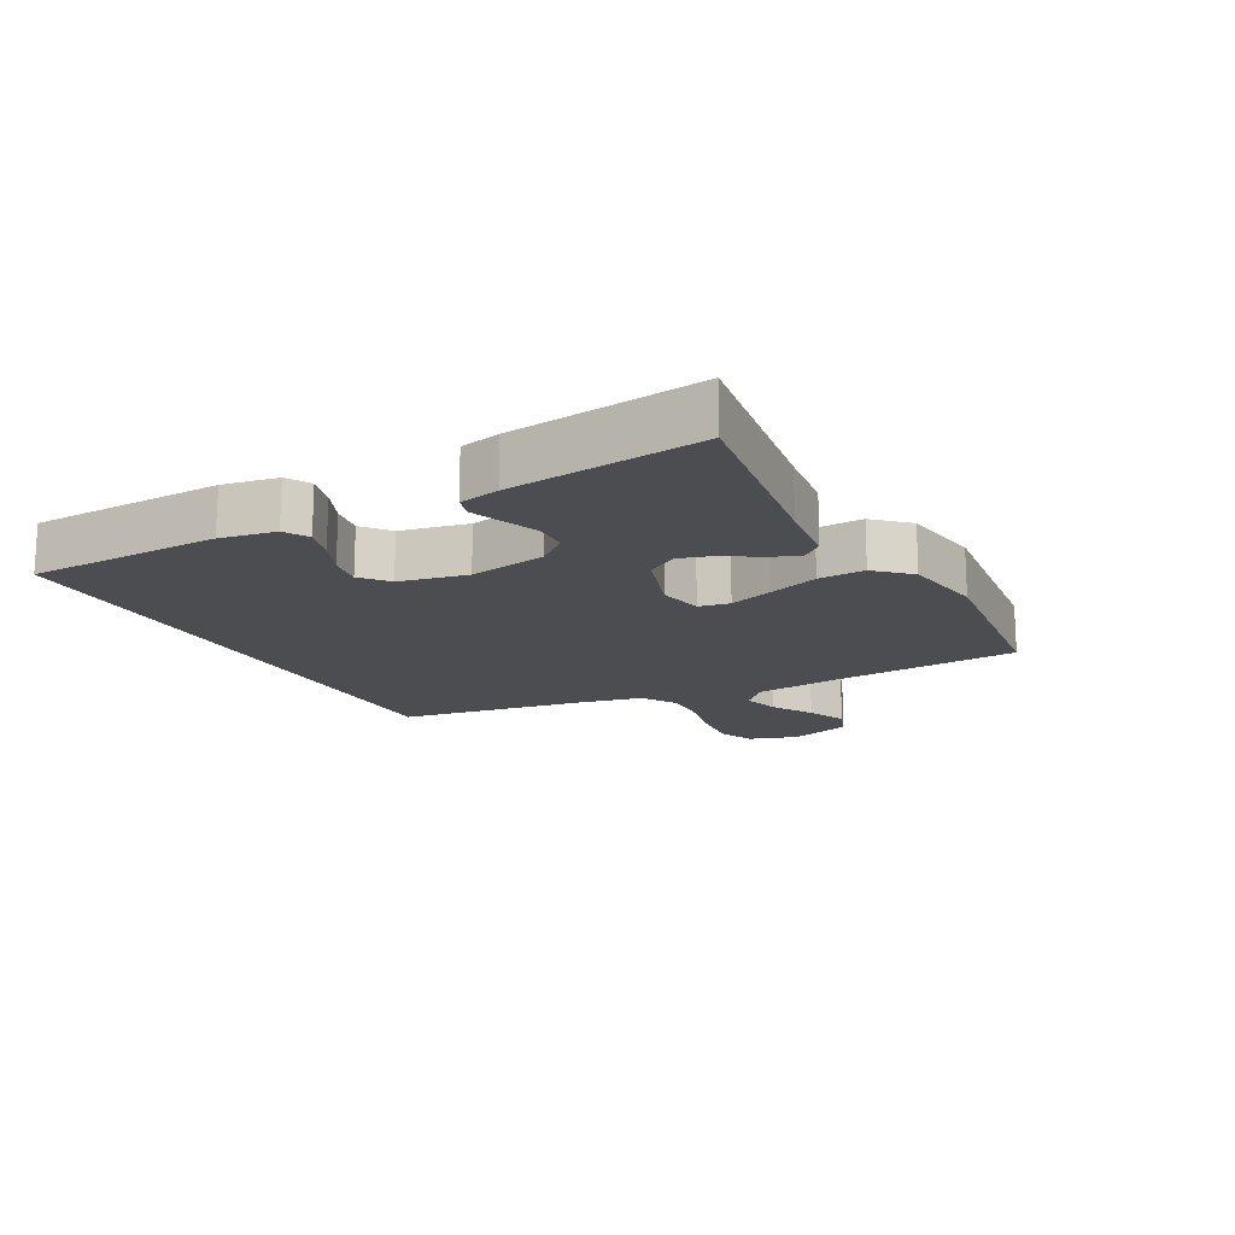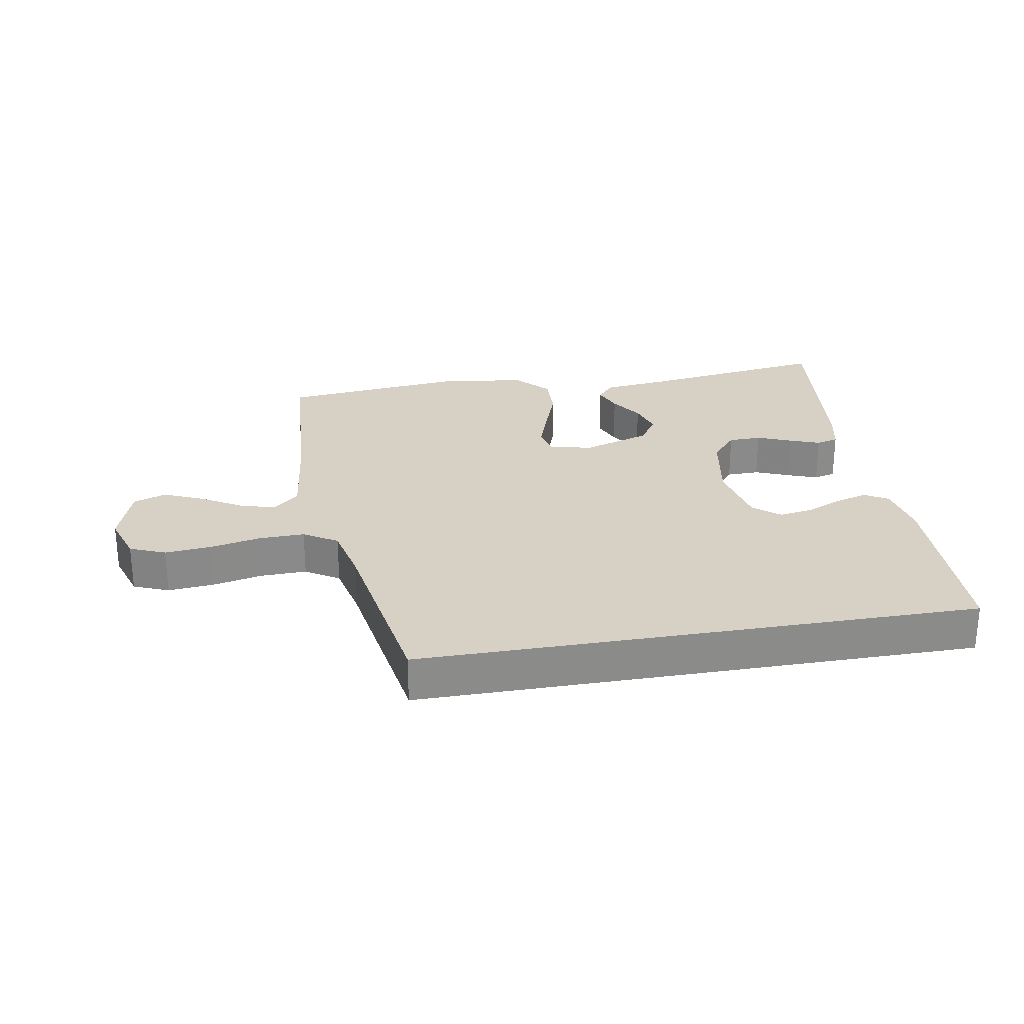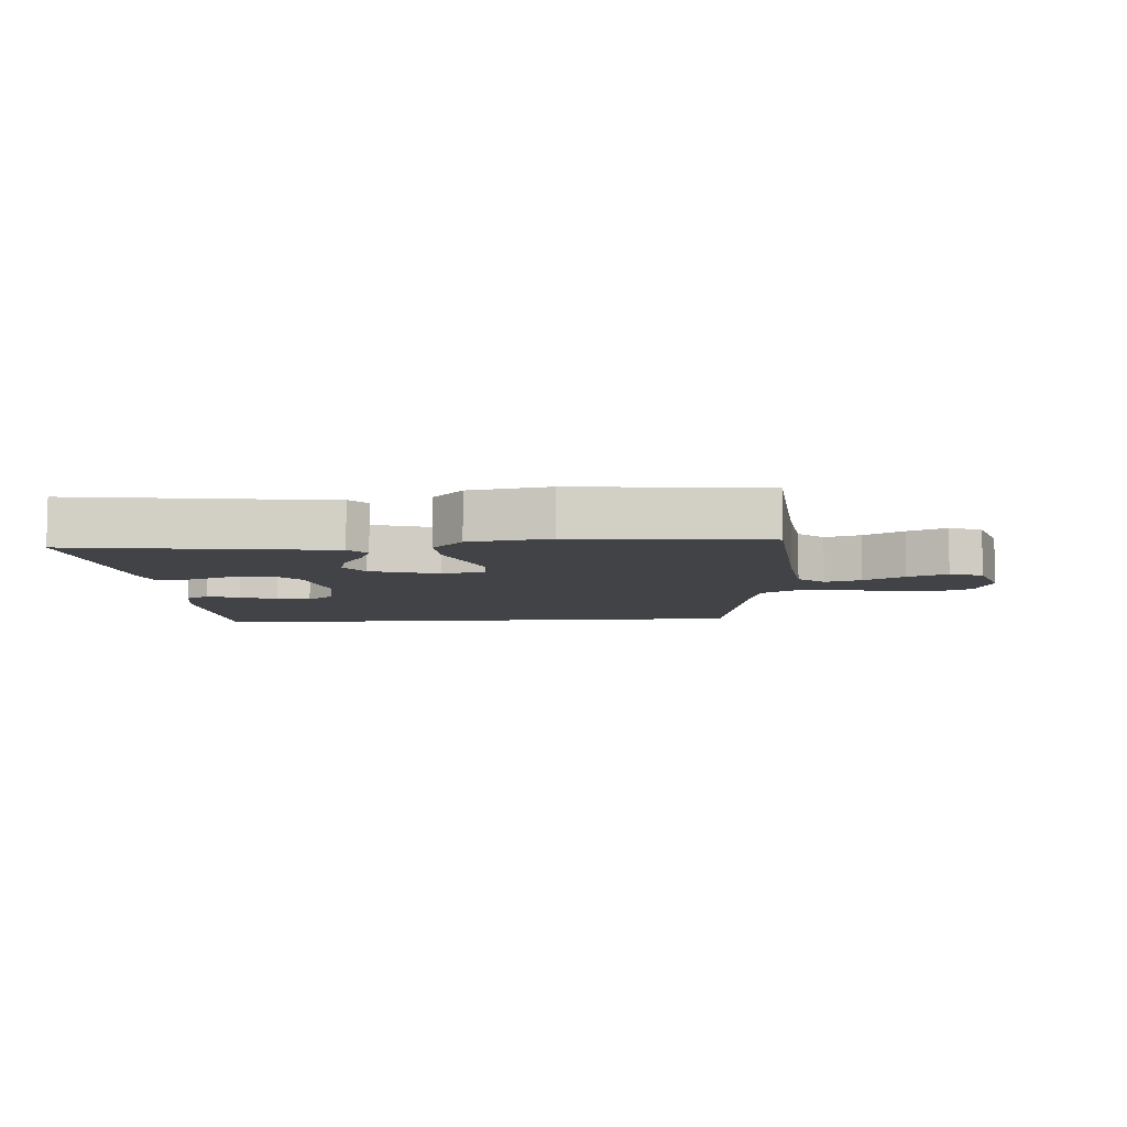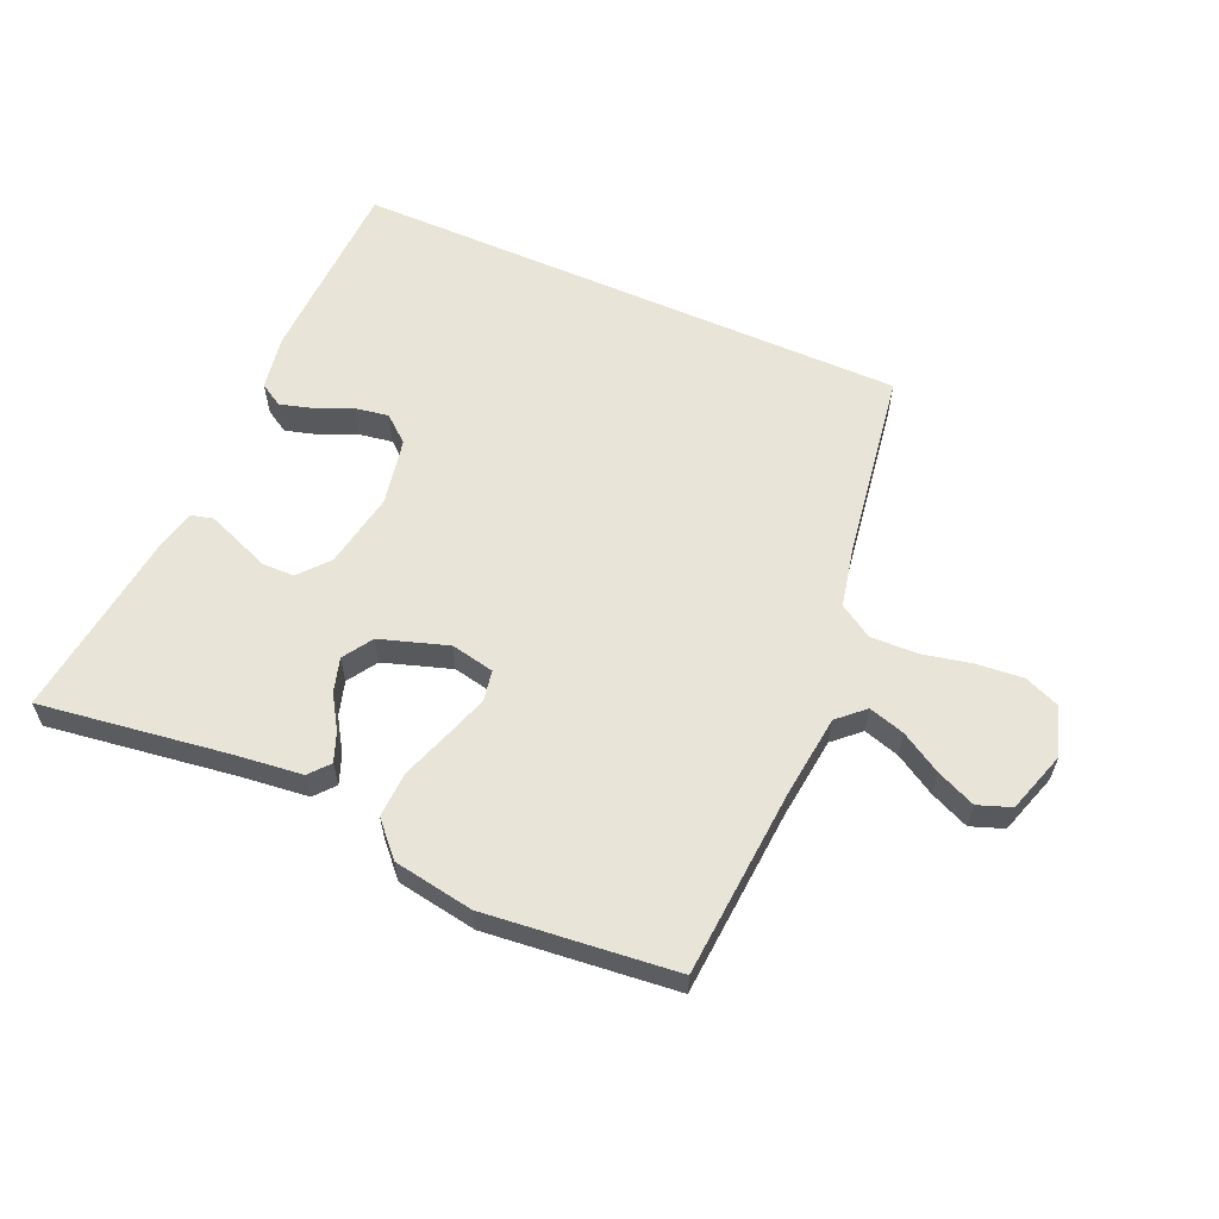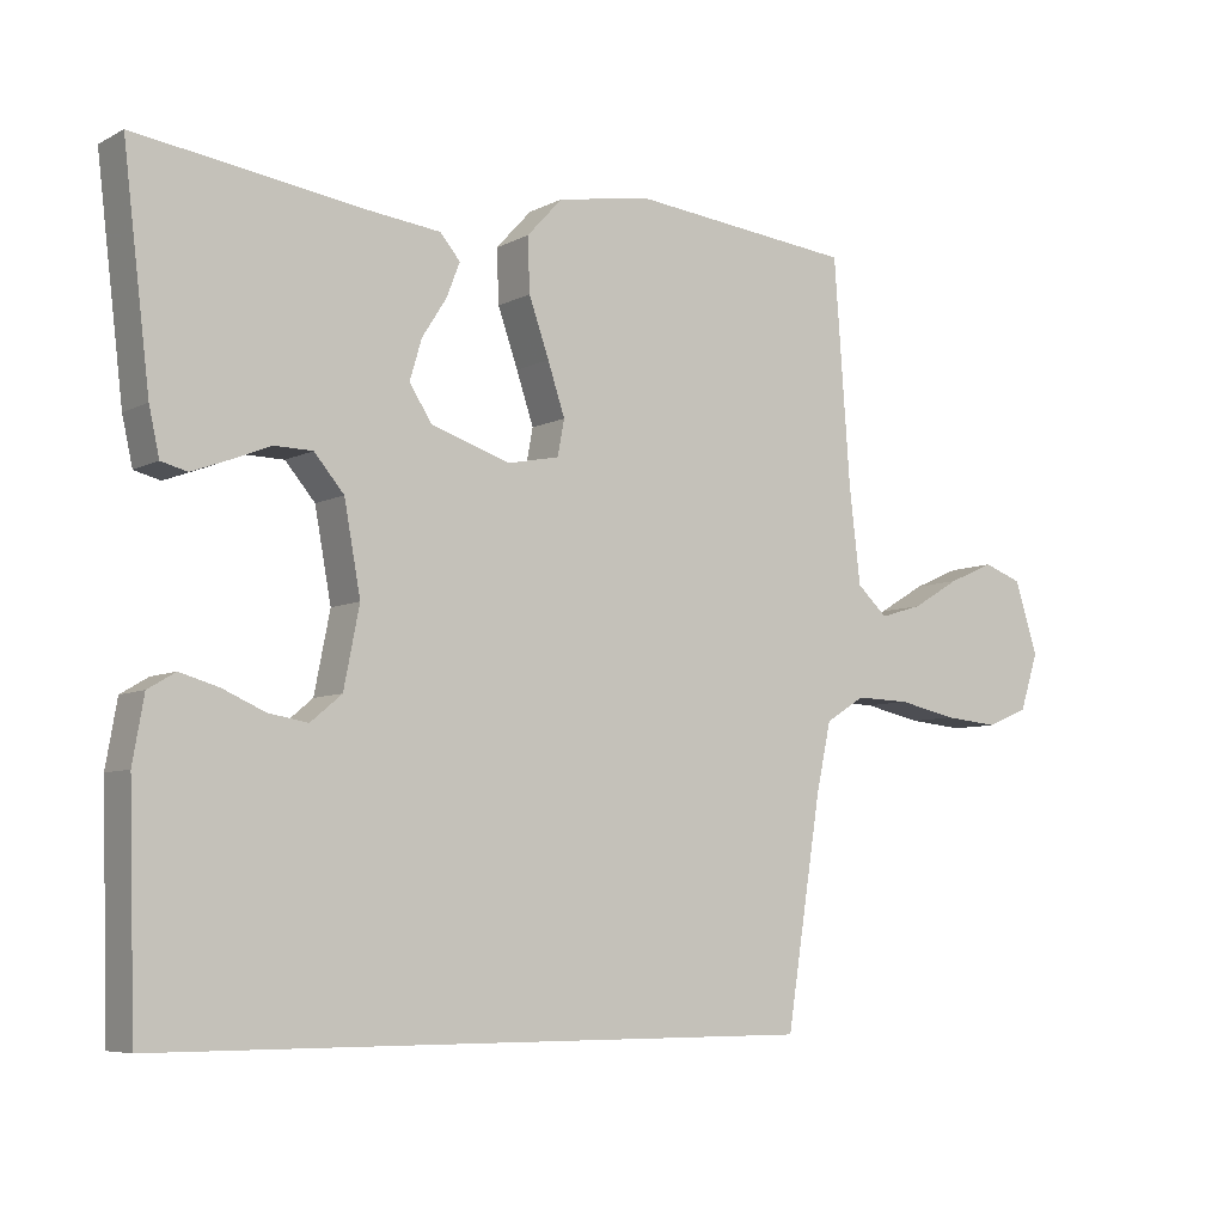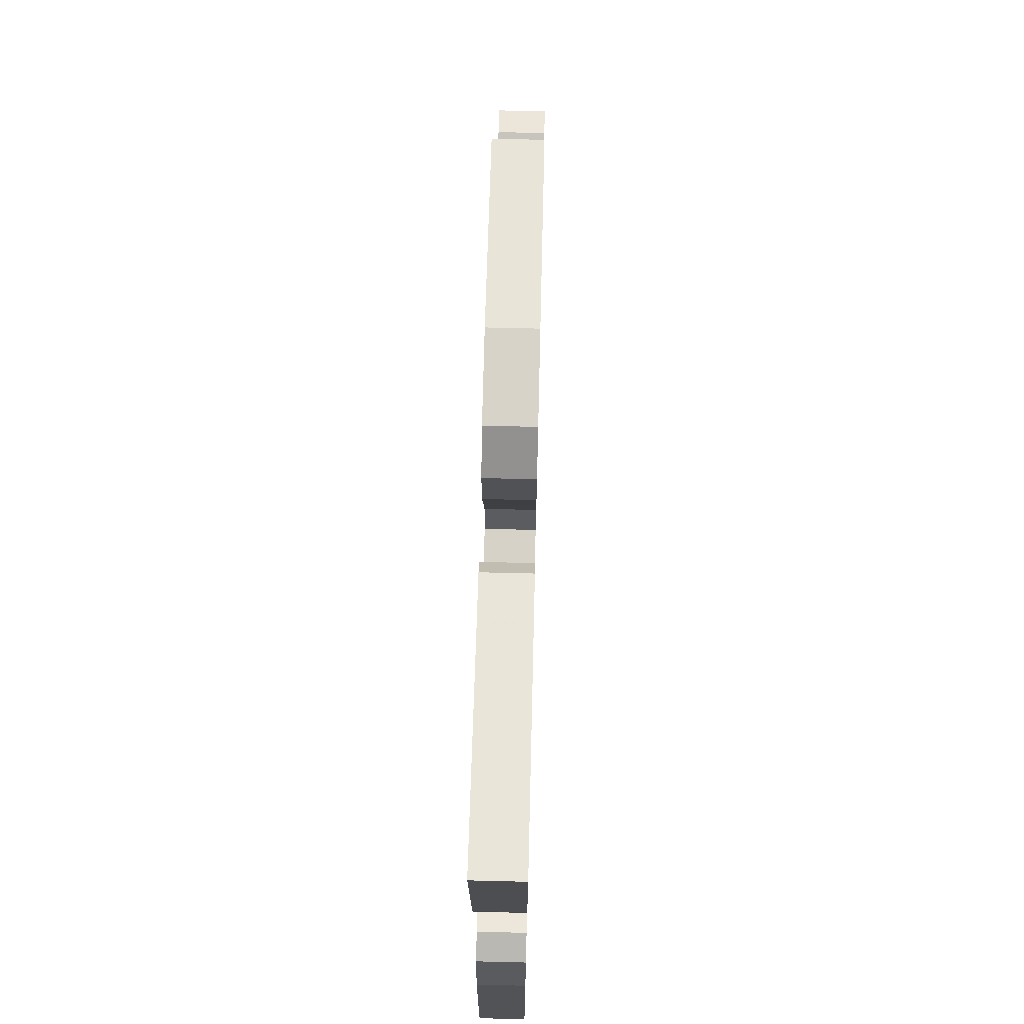
<metadata>
{"format":"obj","ext":"obj","renderer":"f3d","projection":"perspective","resolution":1024,"background":"white","views":[{"elev":-16.2,"azim":-61.9,"up":"+Y"},{"elev":26.7,"azim":170.1,"up":"+Y"},{"elev":-7.5,"azim":4.2,"up":"+Y"},{"elev":59.9,"azim":23.8,"up":"+Y"},{"elev":-6.7,"azim":-34.5,"up":"+Z"},{"elev":66.5,"azim":-88.6,"up":"+Z"}]}
</metadata>
<code>
v -0.467 0.07 -0.5
v -0.476 0.07 -0.2
v -0.461 0.07 -0.114
v -0.424 0.07 -0.092
v -0.372 0.07 -0.107
v -0.315 0.07 -0.132
v -0.262 0.07 -0.141
v -0.22 0.07 -0.106
v -0.199 0.07 0
v -0.221 0.07 0.12
v -0.261 0.07 0.167
v -0.313 0.07 0.168
v -0.367 0.07 0.146
v -0.415 0.07 0.128
v -0.45 0.07 0.137
v -0.464 0.07 0.2
v -0.5 0.07 0.5
v -0.2 0.07 0.457
v -0.097 0.07 0.445
v -0.07 0.07 0.413
v -0.088 0.07 0.367
v -0.121 0.07 0.315
v -0.137 0.07 0.261
v -0.107 0.07 0.214
v 0 0.07 0.179
v 0.069 0.07 0.193
v 0.078 0.07 0.241
v 0.055 0.07 0.31
v 0.028 0.07 0.387
v 0.025 0.07 0.459
v 0.073 0.07 0.511
v 0.2 0.07 0.532
v 0.5 0.07 0.5
v 0.522 0.07 0.2
v 0.537 0.07 0.072
v 0.578 0.07 0.034
v 0.635 0.07 0.051
v 0.699 0.07 0.089
v 0.761 0.07 0.116
v 0.813 0.07 0.097
v 0.844 0.07 0
v 0.819 0.07 -0.077
v 0.763 0.07 -0.1
v 0.689 0.07 -0.093
v 0.61 0.07 -0.076
v 0.537 0.07 -0.074
v 0.484 0.07 -0.107
v 0.464 0.07 -0.2
v 0.417 0.07 -0.5
v -0.467 0 -0.5
v -0.476 0 -0.2
v -0.461 0 -0.114
v -0.424 0 -0.092
v -0.372 0 -0.107
v -0.315 0 -0.132
v -0.262 0 -0.141
v -0.22 0 -0.106
v -0.199 0 0
v -0.221 0 0.12
v -0.261 0 0.167
v -0.313 0 0.168
v -0.367 0 0.146
v -0.415 0 0.128
v -0.45 0 0.137
v -0.464 0 0.2
v -0.5 0 0.5
v -0.2 0 0.457
v -0.097 0 0.445
v -0.07 0 0.413
v -0.088 0 0.367
v -0.121 0 0.315
v -0.137 0 0.261
v -0.107 0 0.214
v 0 0 0.179
v 0.069 0 0.193
v 0.078 0 0.241
v 0.055 0 0.31
v 0.028 0 0.387
v 0.025 0 0.459
v 0.073 0 0.511
v 0.2 0 0.532
v 0.5 0 0.5
v 0.522 0 0.2
v 0.537 0 0.072
v 0.578 0 0.034
v 0.635 0 0.051
v 0.699 0 0.089
v 0.761 0 0.116
v 0.813 0 0.097
v 0.844 0 0
v 0.819 0 -0.077
v 0.763 0 -0.1
v 0.689 0 -0.093
v 0.61 0 -0.076
v 0.537 0 -0.074
v 0.484 0 -0.107
v 0.464 0 -0.2
v 0.417 0 -0.5
f 48 49 1 2
f 47 48 2
f 46 47 2
f 43 44 45
f 42 43 45
f 41 42 45
f 40 41 45
f 39 40 45
f 38 39 45
f 37 38 45
f 36 37 45 46
f 35 36 46 2
f 32 33 34
f 31 32 34
f 30 31 34
f 29 30 34
f 28 29 34
f 27 28 34 35
f 26 27 35
f 25 26 35
f 20 21 22
f 19 20 22
f 18 19 22
f 18 22 23
f 17 18 23
f 16 17 23
f 15 16 23
f 14 15 23
f 13 14 23
f 12 13 23
f 11 12 23 24
f 4 5 6
f 3 4 6
f 2 3 6
f 2 6 7
f 35 2 7
f 10 11 24 25
f 9 10 25 35
f 8 9 35
f 7 8 35
f 51 50 98 97
f 51 97 96
f 51 96 95
f 94 93 92
f 94 92 91
f 94 91 90
f 94 90 89
f 94 89 88
f 94 88 87
f 94 87 86
f 95 94 86 85
f 51 95 85 84
f 83 82 81
f 83 81 80
f 83 80 79
f 83 79 78
f 83 78 77
f 84 83 77 76
f 84 76 75
f 84 75 74
f 71 70 69
f 71 69 68
f 71 68 67
f 72 71 67
f 72 67 66
f 72 66 65
f 72 65 64
f 72 64 63
f 72 63 62
f 72 62 61
f 73 72 61 60
f 55 54 53
f 55 53 52
f 55 52 51
f 56 55 51
f 56 51 84
f 74 73 60 59
f 84 74 59 58
f 84 58 57
f 84 57 56
f 1 50 51 2
f 2 51 52 3
f 3 52 53 4
f 4 53 54 5
f 5 54 55 6
f 6 55 56 7
f 7 56 57 8
f 8 57 58 9
f 9 58 59 10
f 10 59 60 11
f 11 60 61 12
f 12 61 62 13
f 13 62 63 14
f 14 63 64 15
f 15 64 65 16
f 16 65 66 17
f 17 66 67 18
f 18 67 68 19
f 19 68 69 20
f 20 69 70 21
f 21 70 71 22
f 22 71 72 23
f 23 72 73 24
f 24 73 74 25
f 25 74 75 26
f 26 75 76 27
f 27 76 77 28
f 28 77 78 29
f 29 78 79 30
f 30 79 80 31
f 31 80 81 32
f 32 81 82 33
f 33 82 83 34
f 34 83 84 35
f 35 84 85 36
f 36 85 86 37
f 37 86 87 38
f 38 87 88 39
f 39 88 89 40
f 40 89 90 41
f 41 90 91 42
f 42 91 92 43
f 43 92 93 44
f 44 93 94 45
f 45 94 95 46
f 46 95 96 47
f 47 96 97 48
f 48 97 98 49
f 49 98 50 1

</code>
